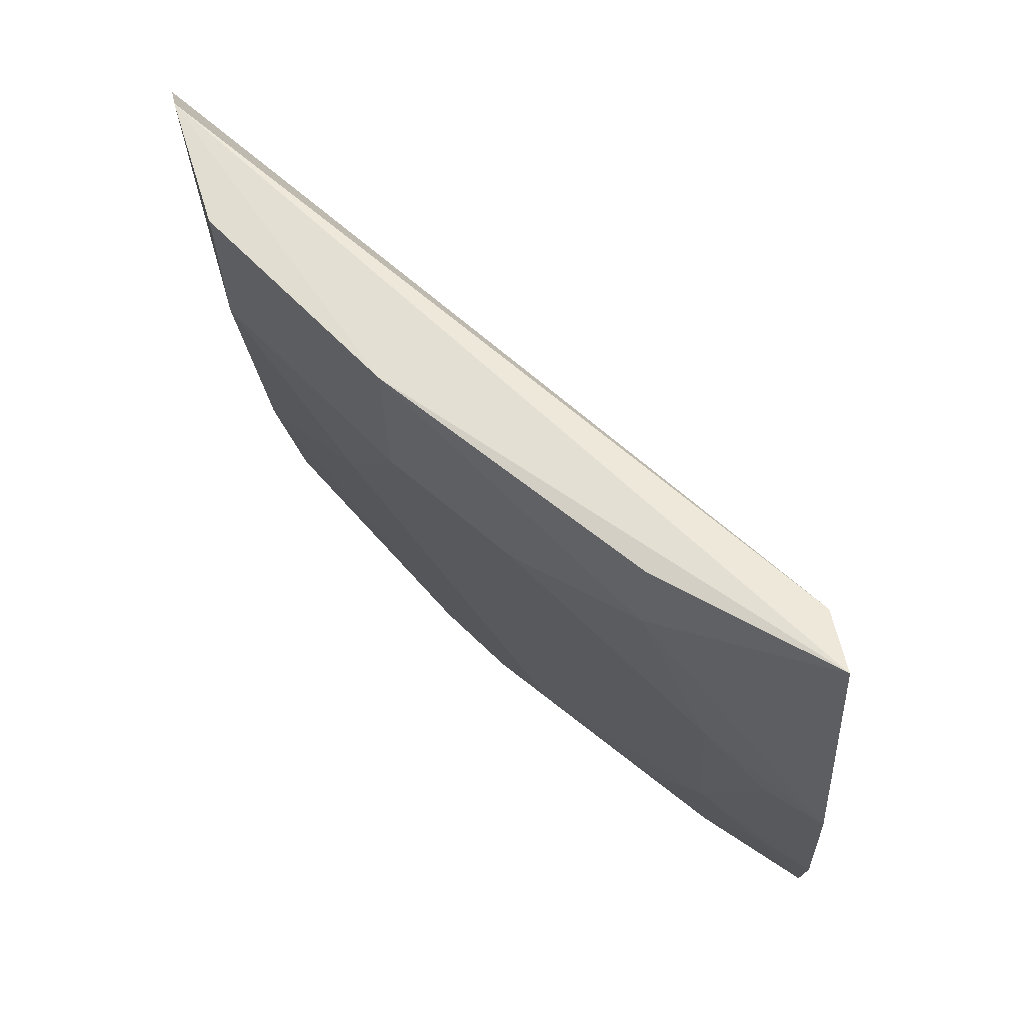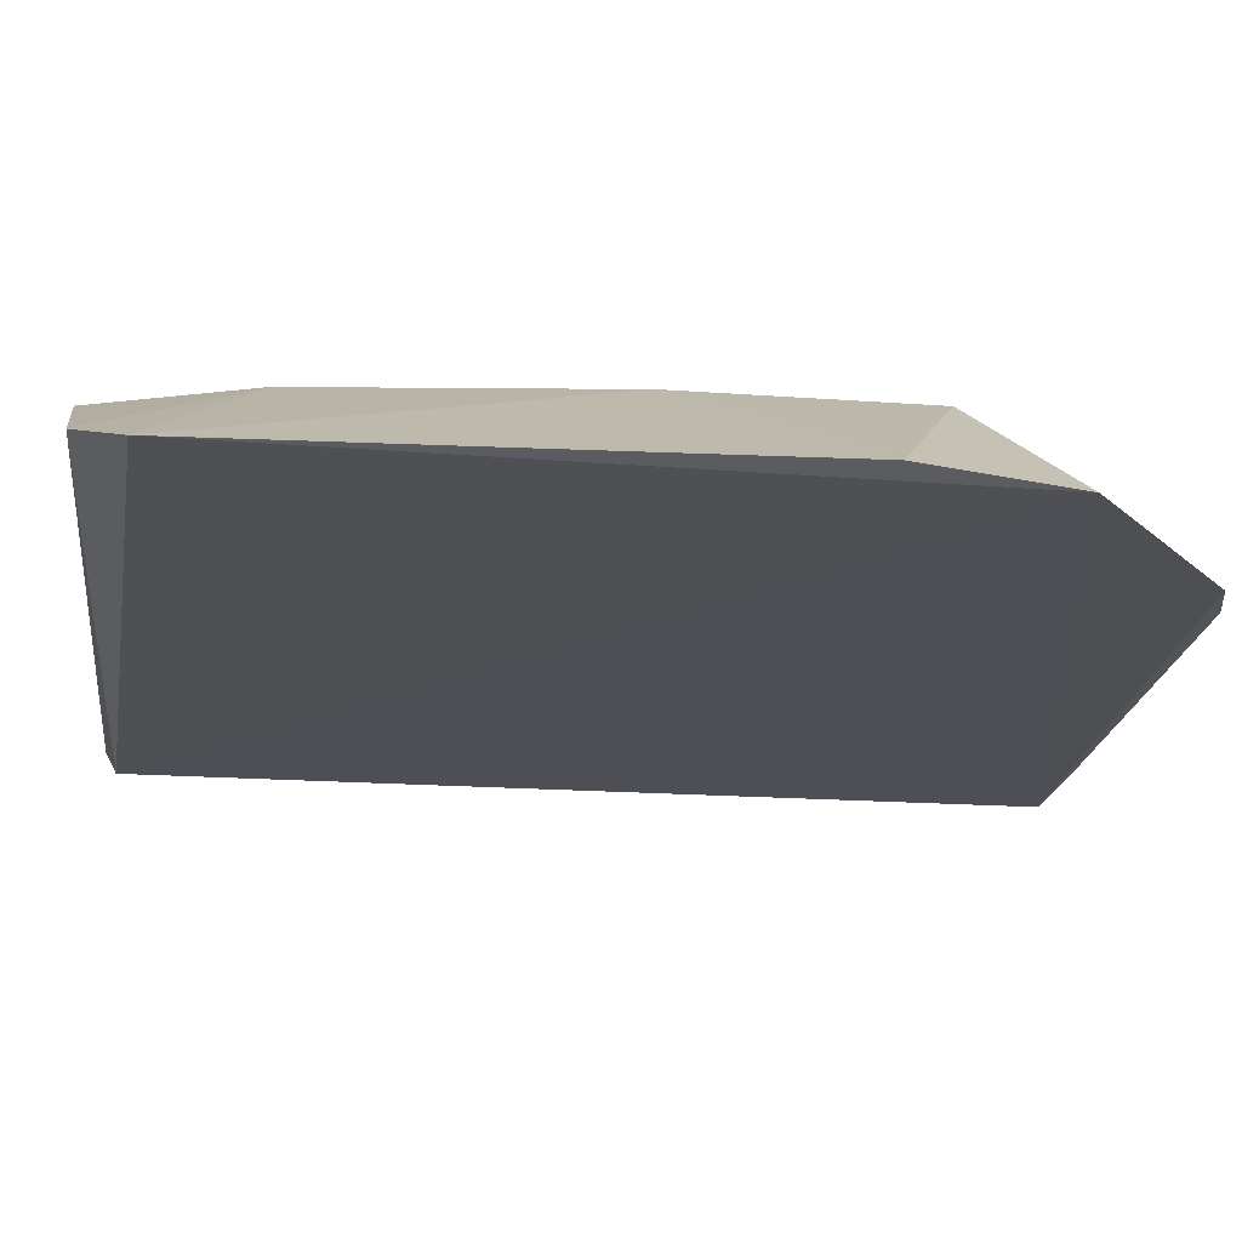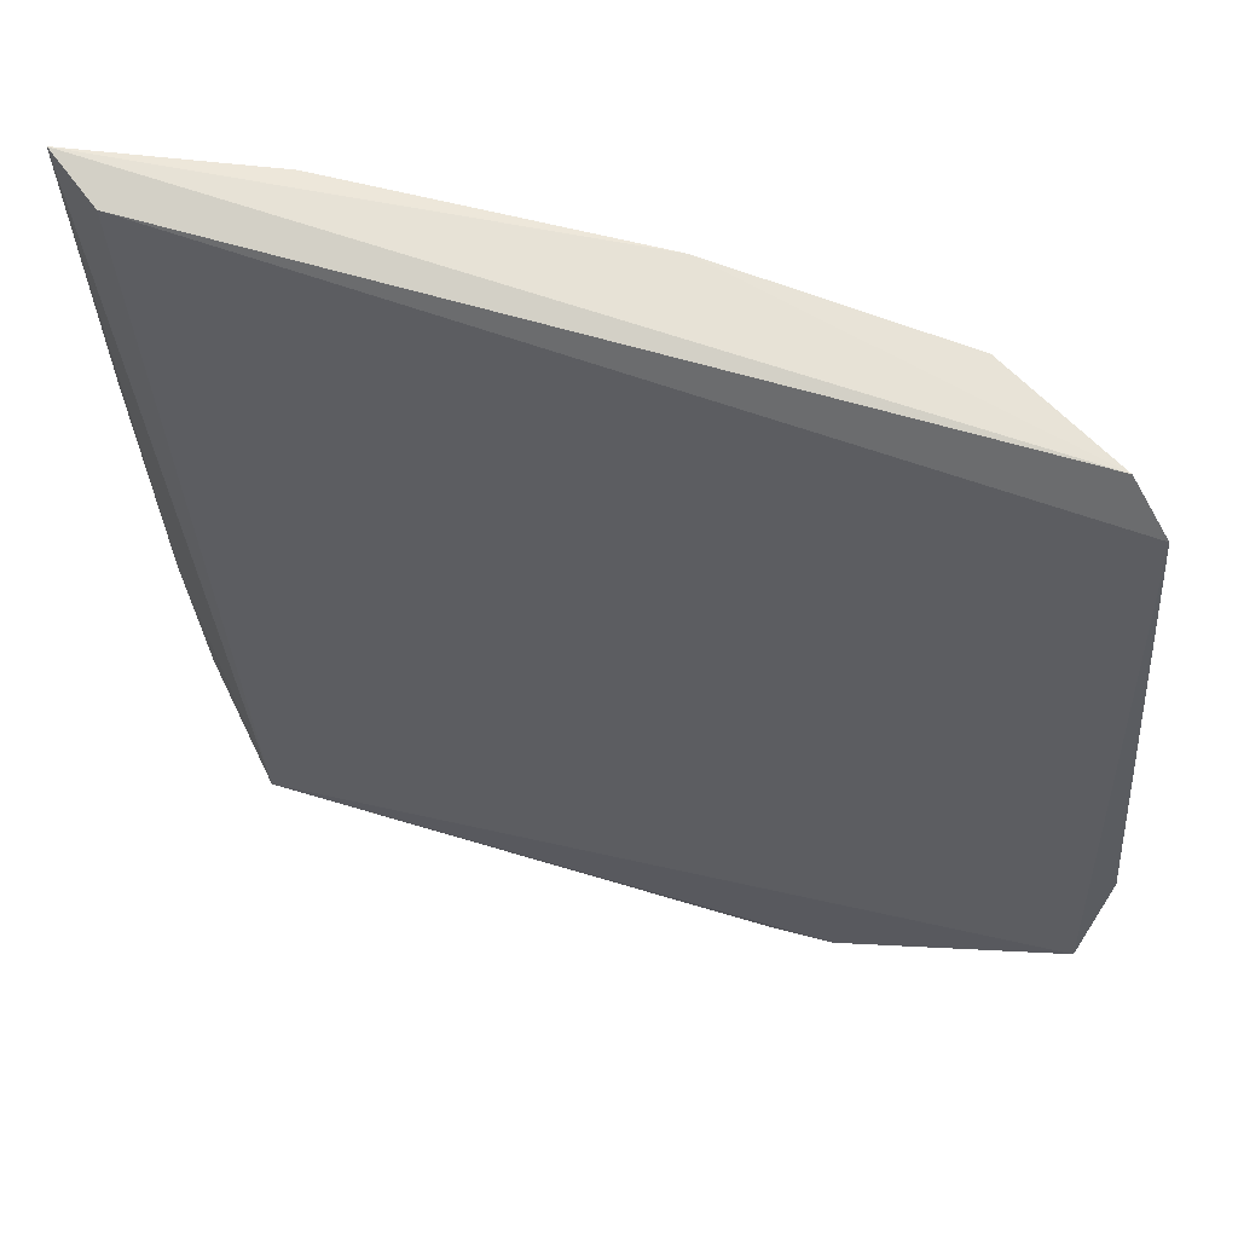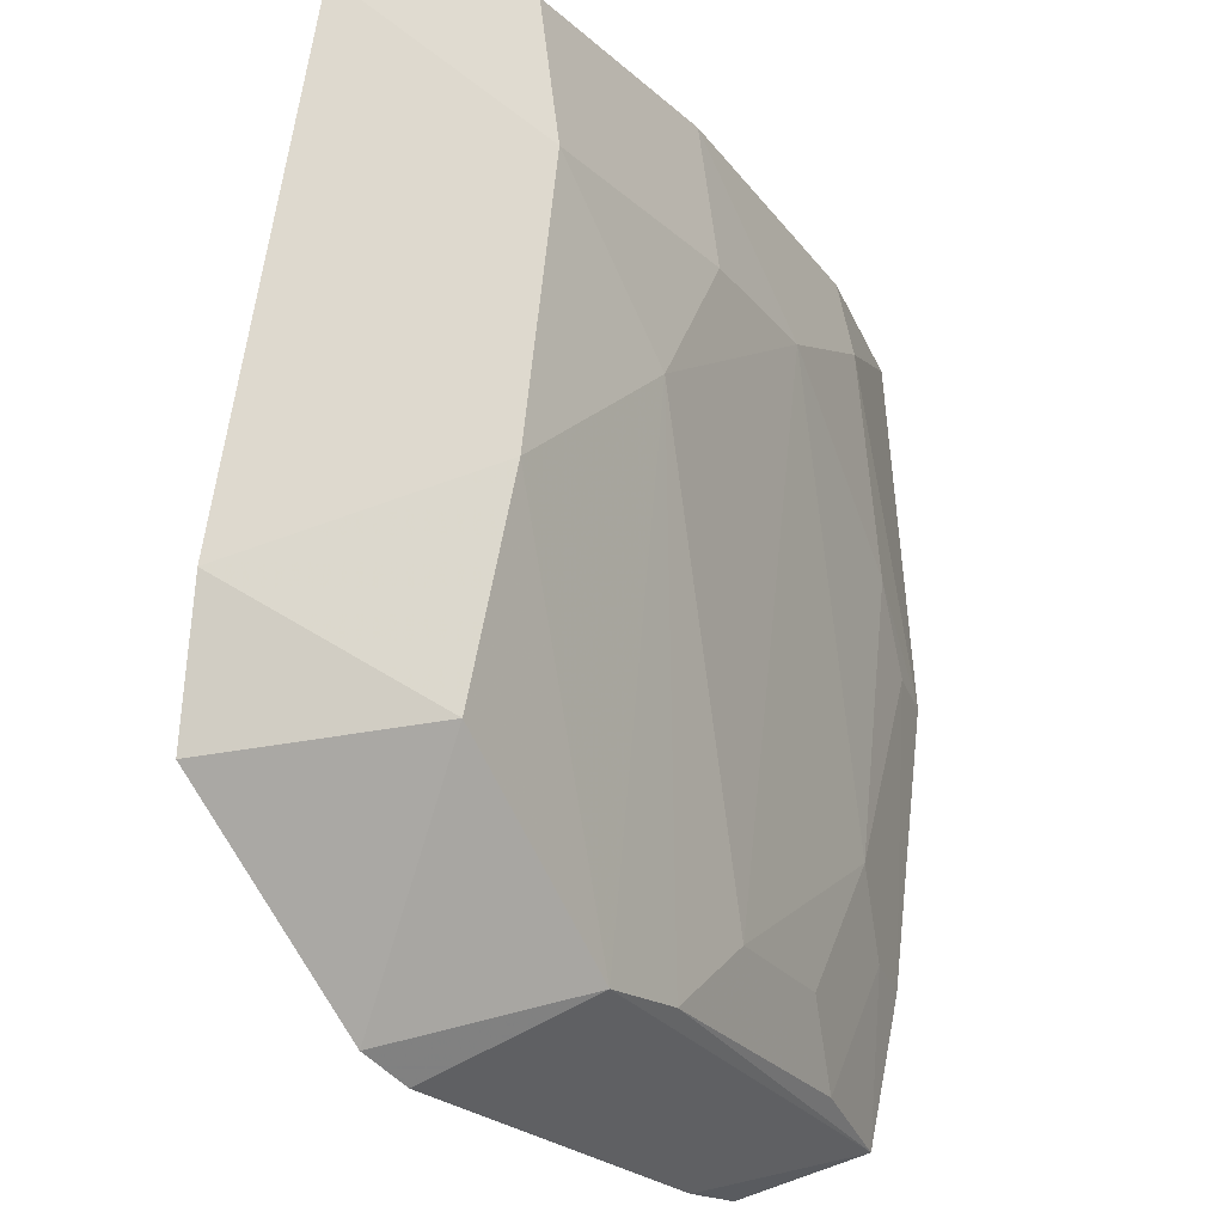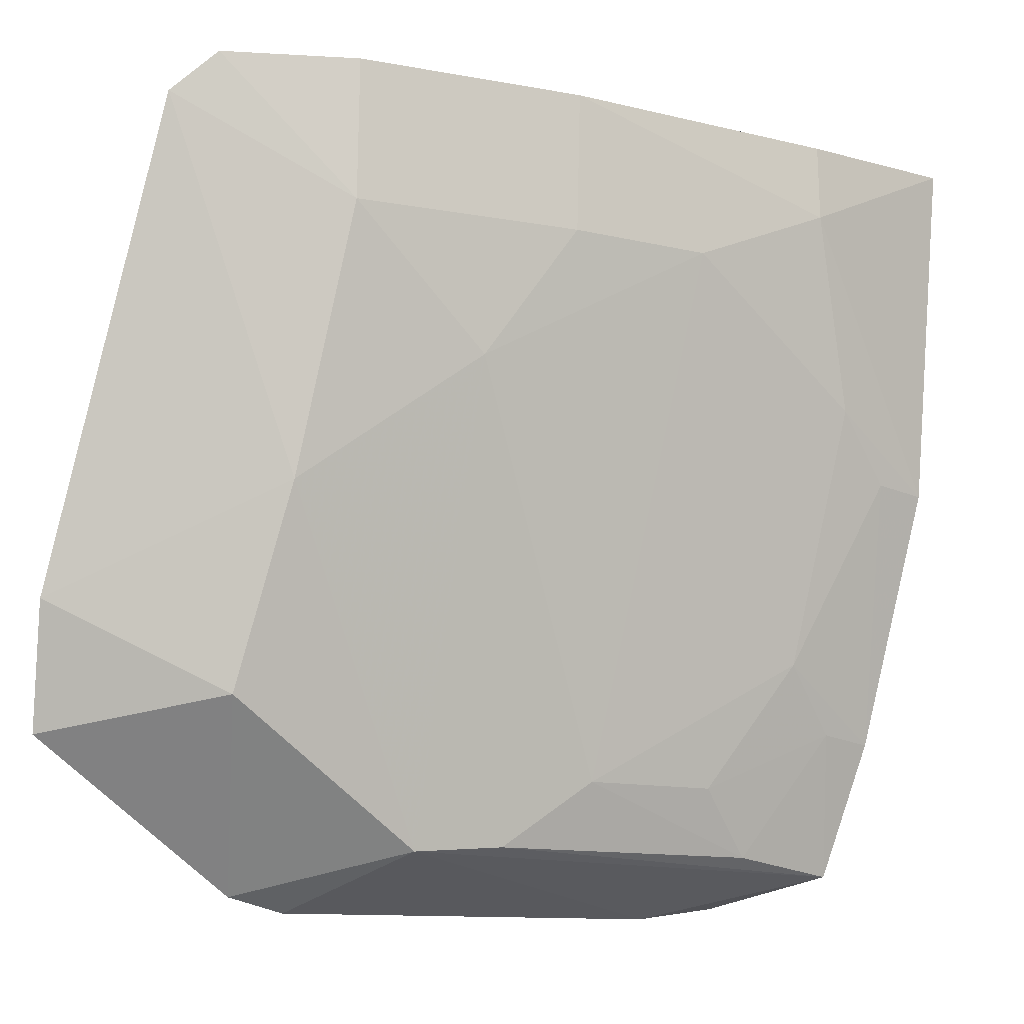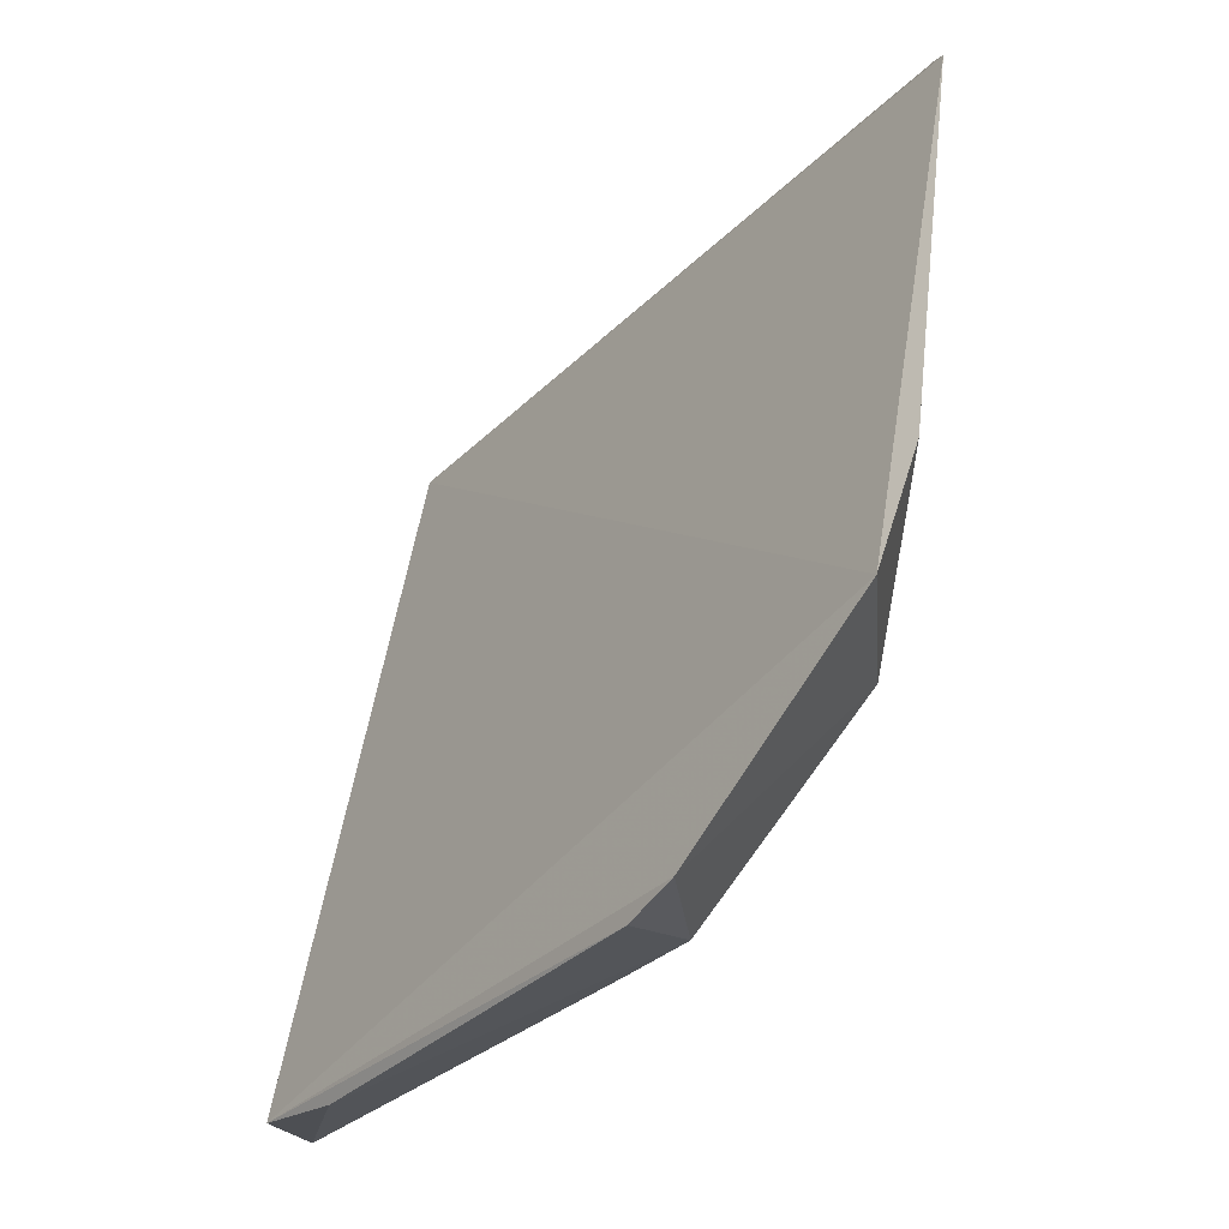
<metadata>
{"format":"obj","ext":"obj","renderer":"f3d","projection":"perspective","resolution":1024,"background":"white","views":[{"elev":58.1,"azim":-76.1,"up":"+Z"},{"elev":41.4,"azim":76.5,"up":"+Y"},{"elev":71.5,"azim":76.4,"up":"+Z"},{"elev":62.2,"azim":171.1,"up":"+Y"},{"elev":-11.9,"azim":-147.5,"up":"+Z"},{"elev":-32.0,"azim":114.1,"up":"+Z"}]}
</metadata>
<code>
v -0.4714 0.1571 0.2563
v -0.3268 0.3116 0.1134
v -0.4587 0.163 0.2551
v -0.3646 0.318 0.2479
v -0.4126 0.2681 0.1942
v -0.3743 0.3133 0.2563
v -0.4084 0.1617 0.08051
v -0.4288 0.2549 0.2542
v -0.369 0.2971 0.1206
v -0.4473 0.1542 0.1186
v -0.3991 0.2969 0.2235
v -0.459 0.1964 0.2371
v -0.3333 0.3178 0.1411
v -0.3533 0.2587 0.07725
v -0.4124 0.2238 0.1061
v -0.4002 0.2978 0.2542
v -0.4276 0.2542 0.2235
v -0.3841 0.2971 0.1647
v -0.4586 0.1963 0.2542
v -0.4635 0.1545 0.1776
v -0.3467 0.2697 0.08052
v -0.3867 0.2558 0.0898
v -0.4433 0.2254 0.2233
v -0.4422 0.1817 0.1351
v -0.3994 0.18 0.07765
v -0.436 0.1555 0.08766
v -0.3981 0.2386 0.09128
v -0.4593 0.1673 0.1786
v -0.4265 0.1955 0.1061
v -0.4432 0.1669 0.1201
v -0.4572 0.1817 0.194
v -0.4274 0.1807 0.09114
f 3 2 4
f 6 1 3
f 6 3 4
f 7 2 3
f 7 3 1
f 8 1 6
f 10 7 1
f 11 6 4
f 13 4 2
f 13 2 9
f 16 8 6
f 16 6 11
f 17 11 5
f 17 16 11
f 17 8 16
f 18 5 11
f 18 11 4
f 18 13 9
f 18 4 13
f 19 12 1
f 19 1 8
f 19 8 12
f 20 10 1
f 20 1 12
f 21 9 2
f 21 2 7
f 21 7 14
f 22 21 14
f 22 9 21
f 22 18 9
f 22 5 18
f 23 12 8
f 23 8 17
f 23 17 5
f 23 5 15
f 24 23 15
f 25 22 14
f 25 14 7
f 26 7 10
f 26 25 7
f 26 22 25
f 27 15 5
f 27 5 22
f 27 22 26
f 28 24 10
f 28 10 20
f 29 24 15
f 30 26 10
f 30 10 24
f 30 24 29
f 31 28 20
f 31 20 12
f 31 12 23
f 31 23 24
f 31 24 28
f 32 27 26
f 32 30 29
f 32 26 30
f 32 29 15
f 32 15 27

</code>
